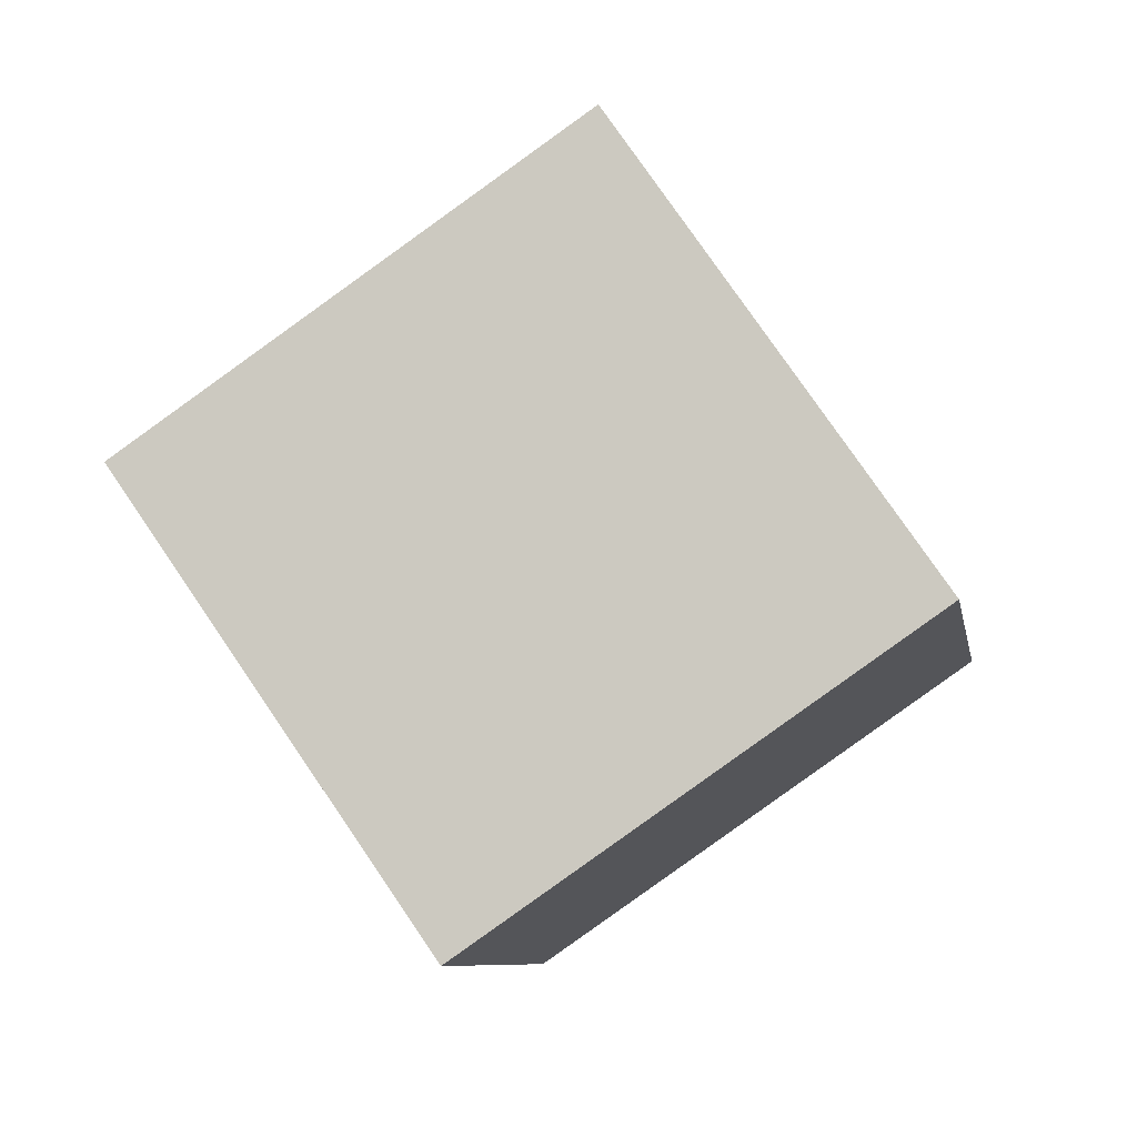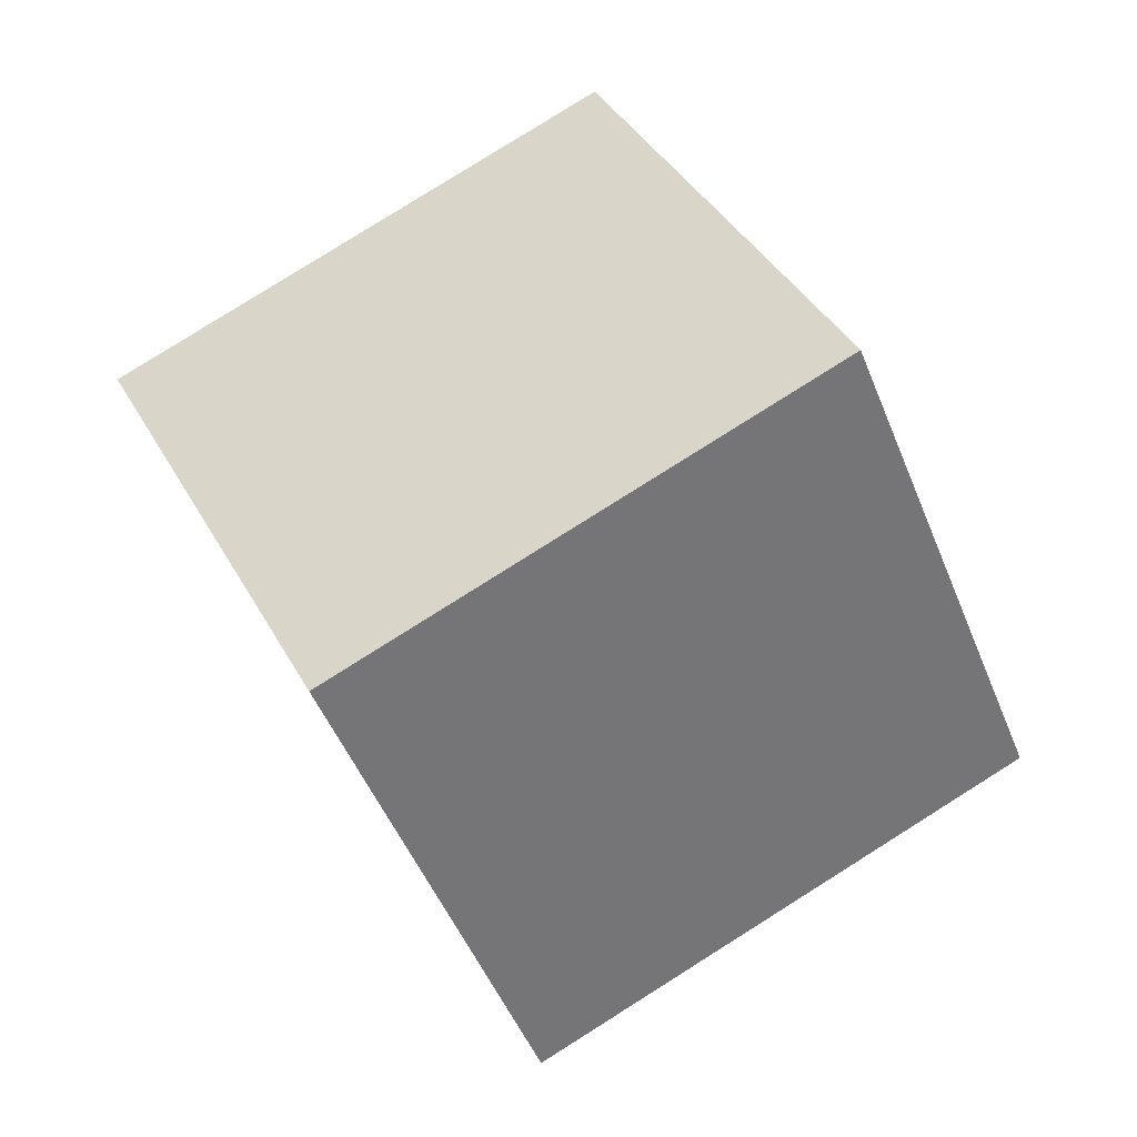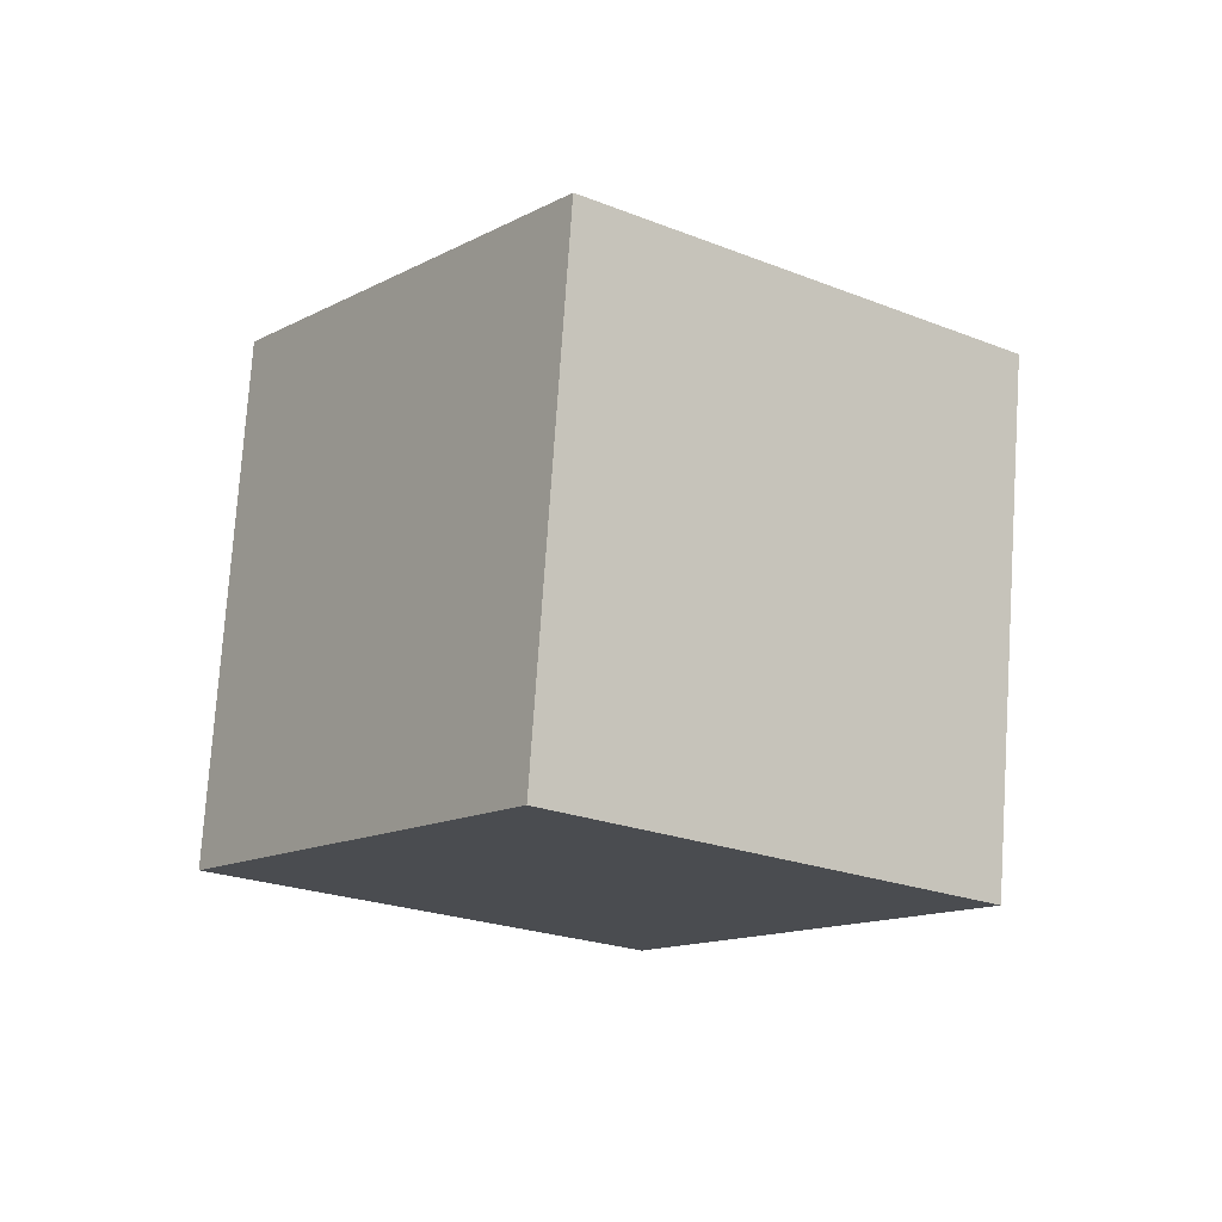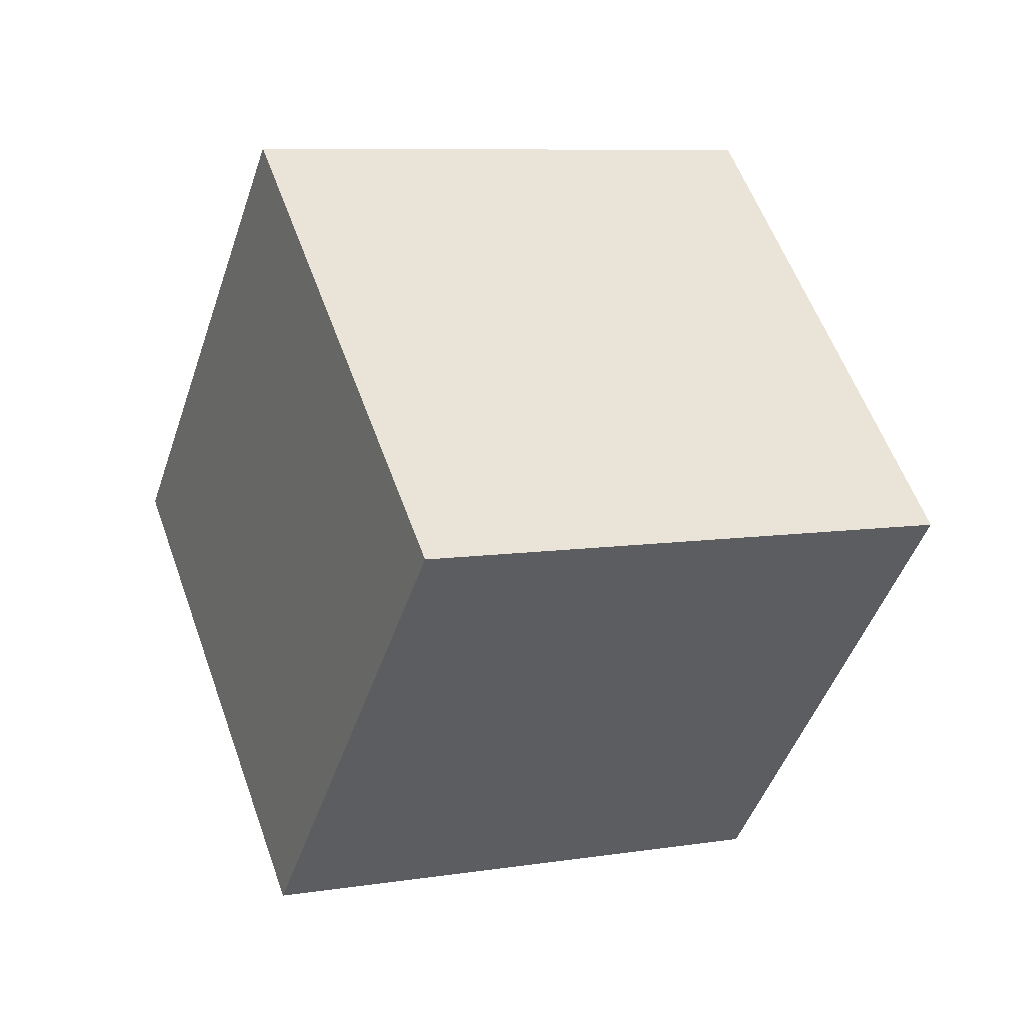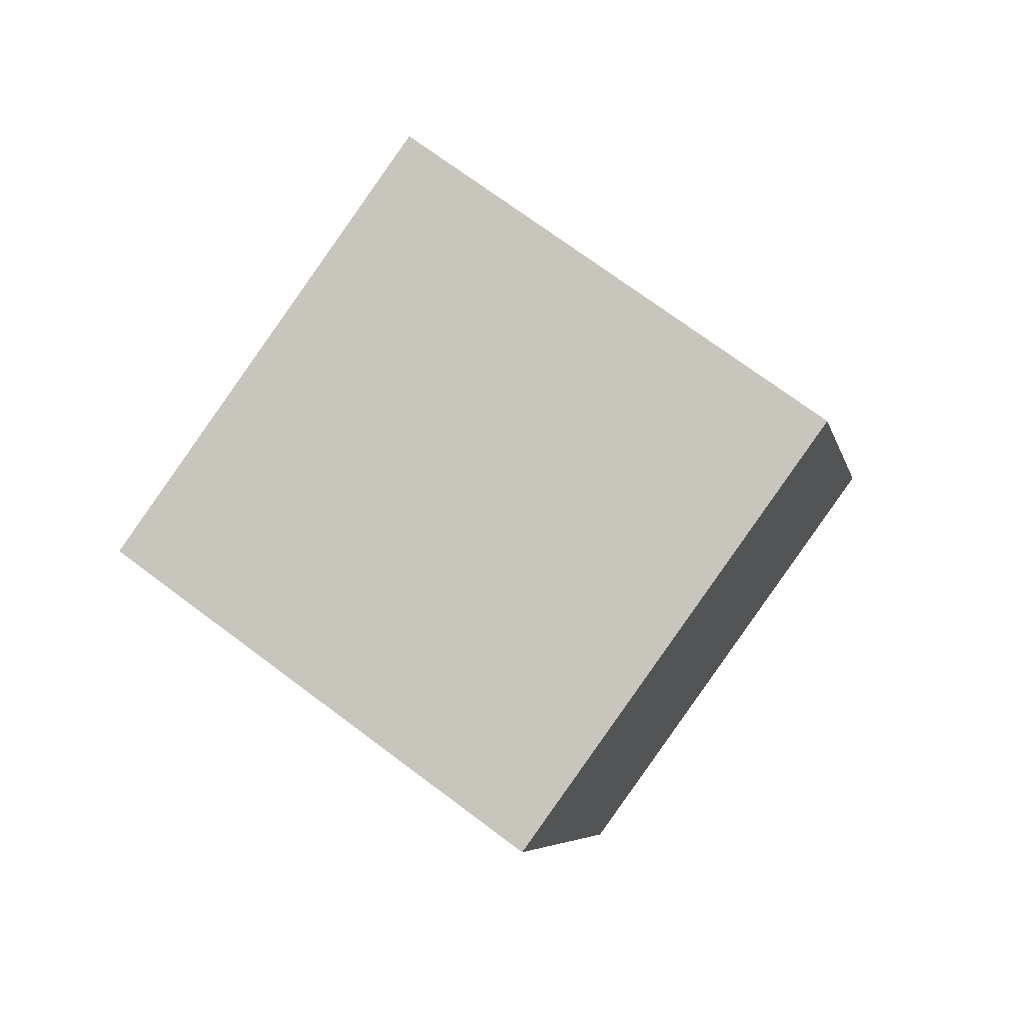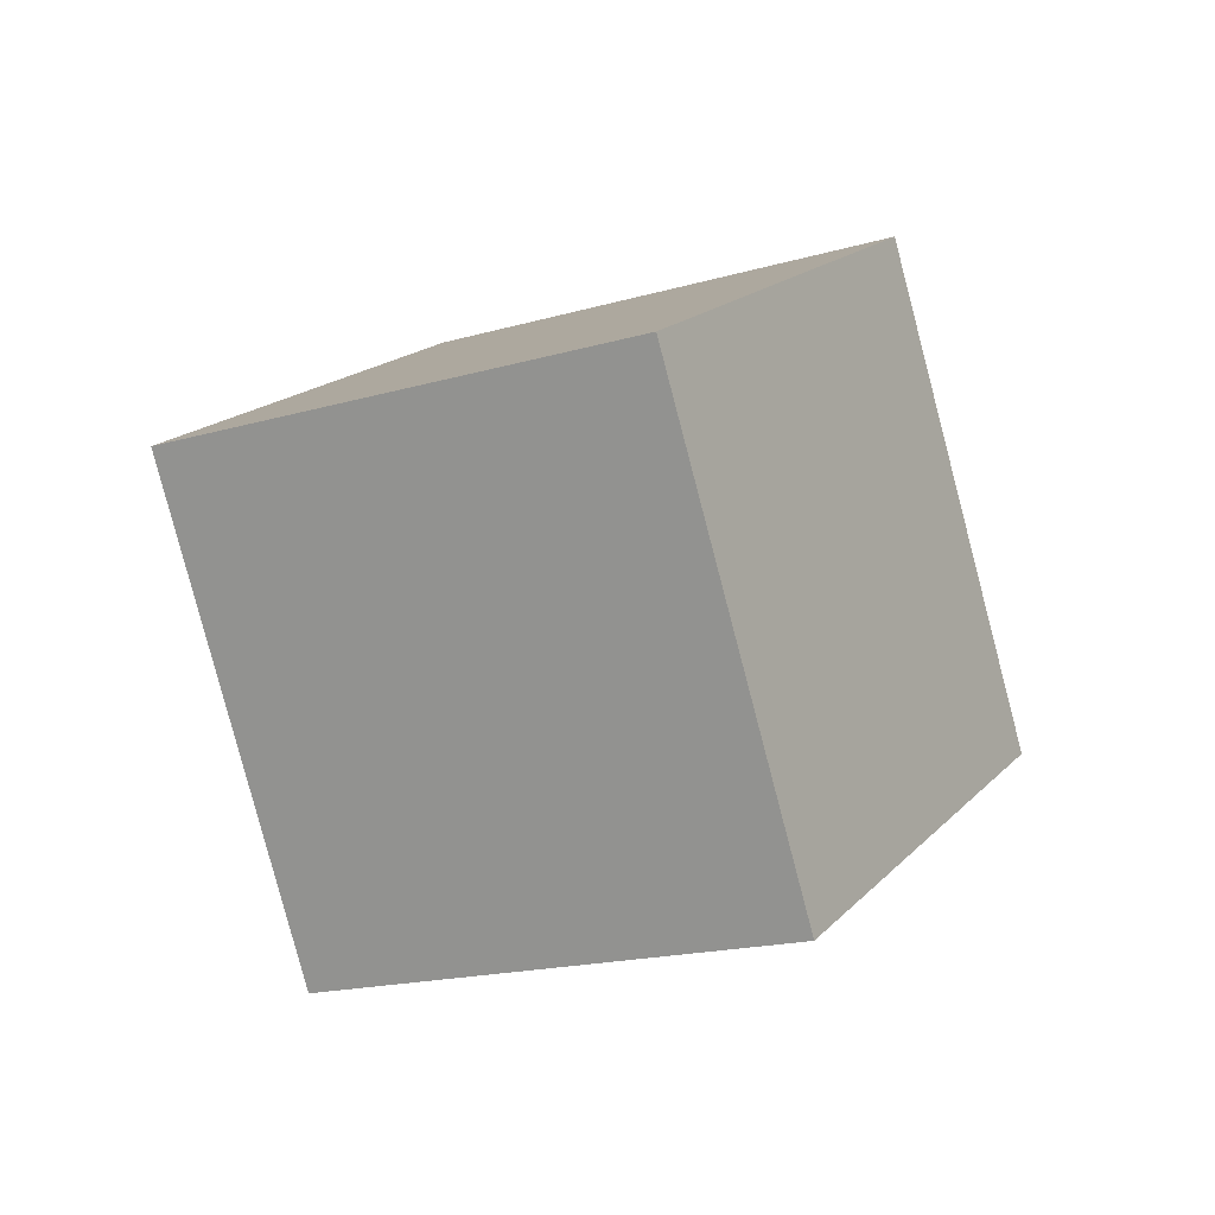
<metadata>
{"format":"obj","ext":"obj","renderer":"f3d","projection":"perspective","resolution":1024,"background":"white","views":[{"elev":-11.5,"azim":69.3,"up":"+Z"},{"elev":72.4,"azim":118.5,"up":"+Z"},{"elev":-73.9,"azim":160.3,"up":"+Y"},{"elev":16.7,"azim":-55.0,"up":"+Z"},{"elev":-51.0,"azim":-126.7,"up":"+Y"},{"elev":68.4,"azim":77.7,"up":"+Y"}]}
</metadata>
<code>
o Cube.051_Cube.1012
v -1.242 1.198 0.4401
v -0.2496 0.6356 0.3591
v -0.985 1.788 -0.5052
v 0.007674 1.226 -0.5862
v -1.749 0.3958 -0.1986
v -0.7562 -0.1666 -0.2797
v -1.492 0.9861 -1.144
v -0.499 0.4236 -1.225
f 2 3 1
f 4 7 3
f 8 5 7
f 6 1 5
f 7 1 3
f 4 6 8
f 2 4 3
f 4 8 7
f 8 6 5
f 6 2 1
f 7 5 1
f 4 2 6

</code>
